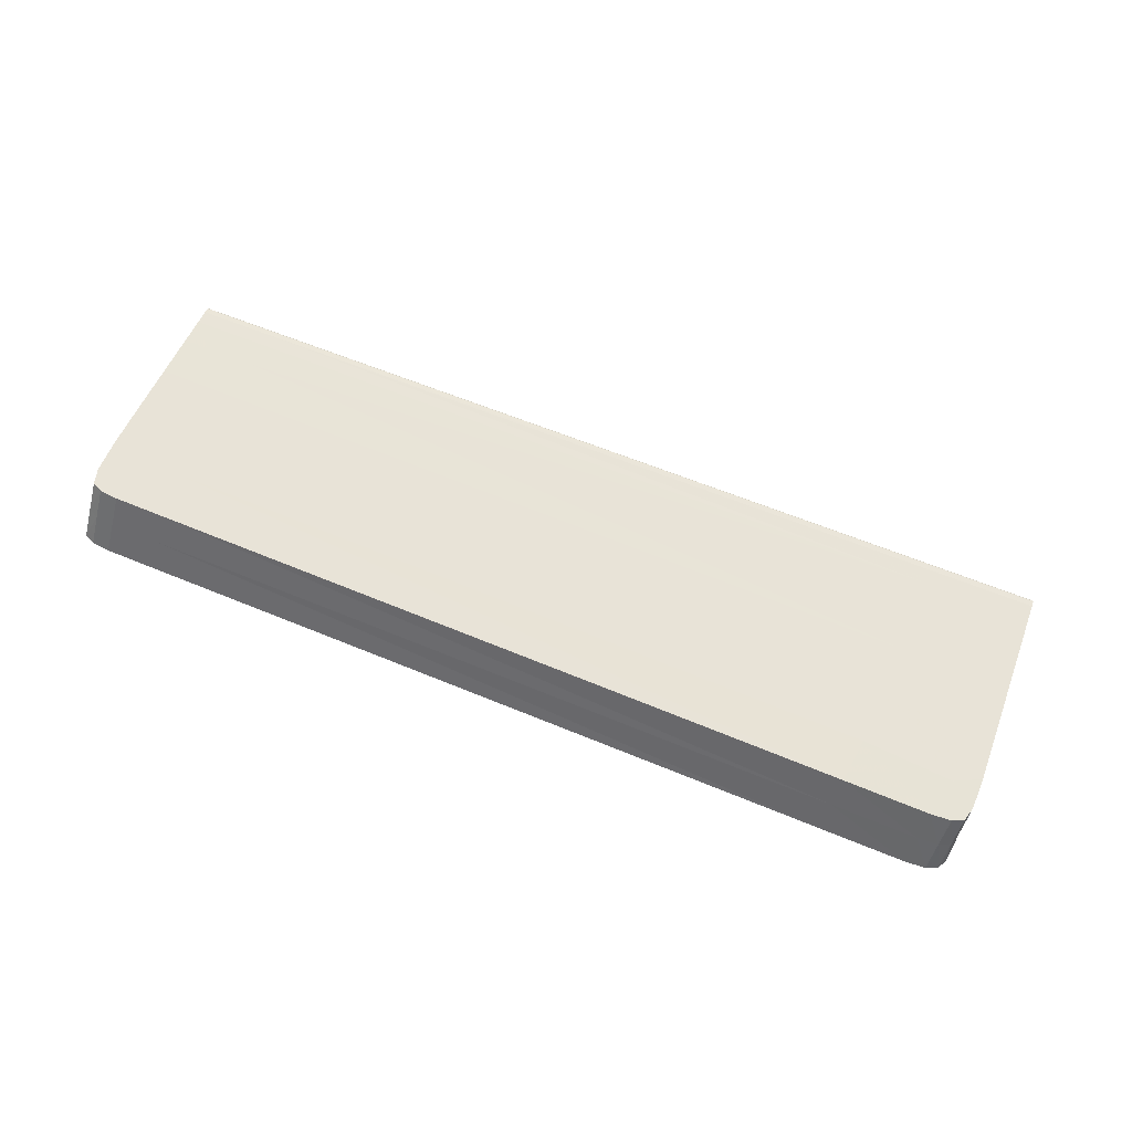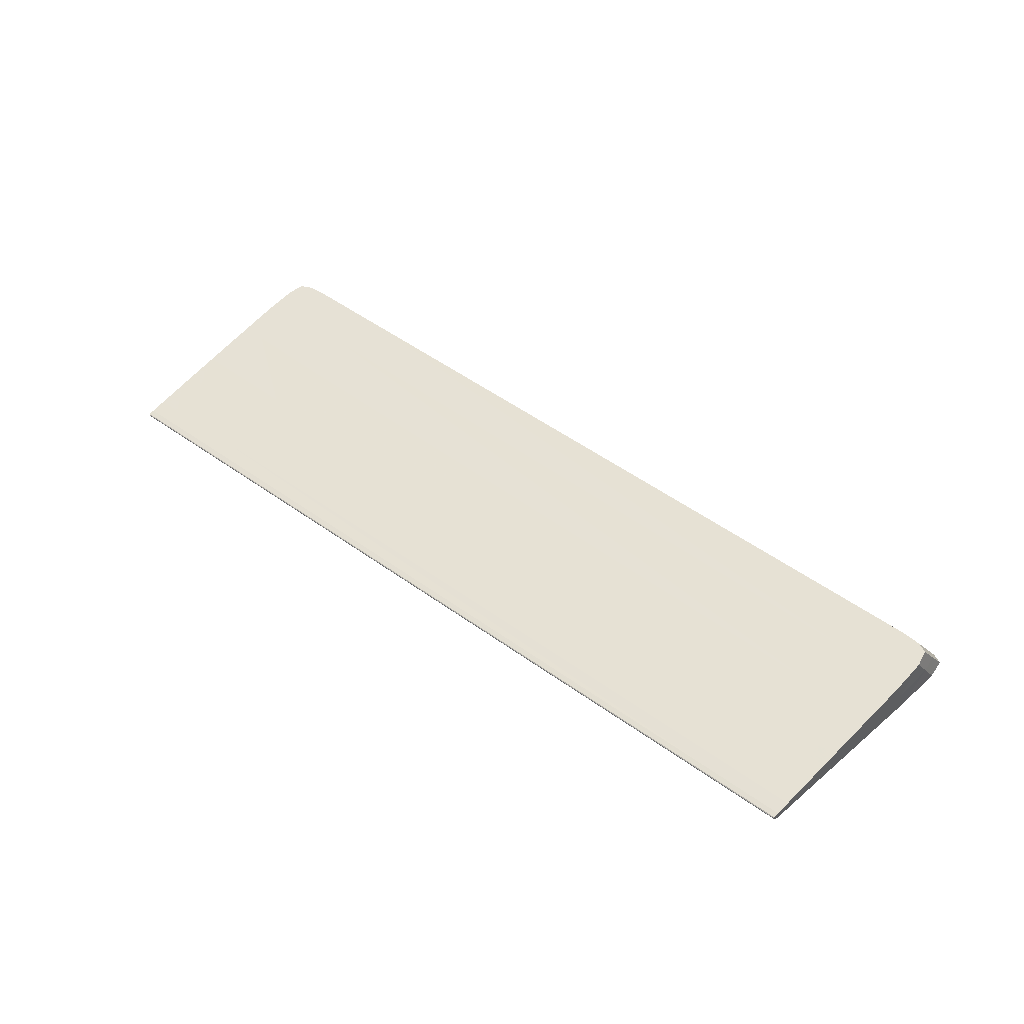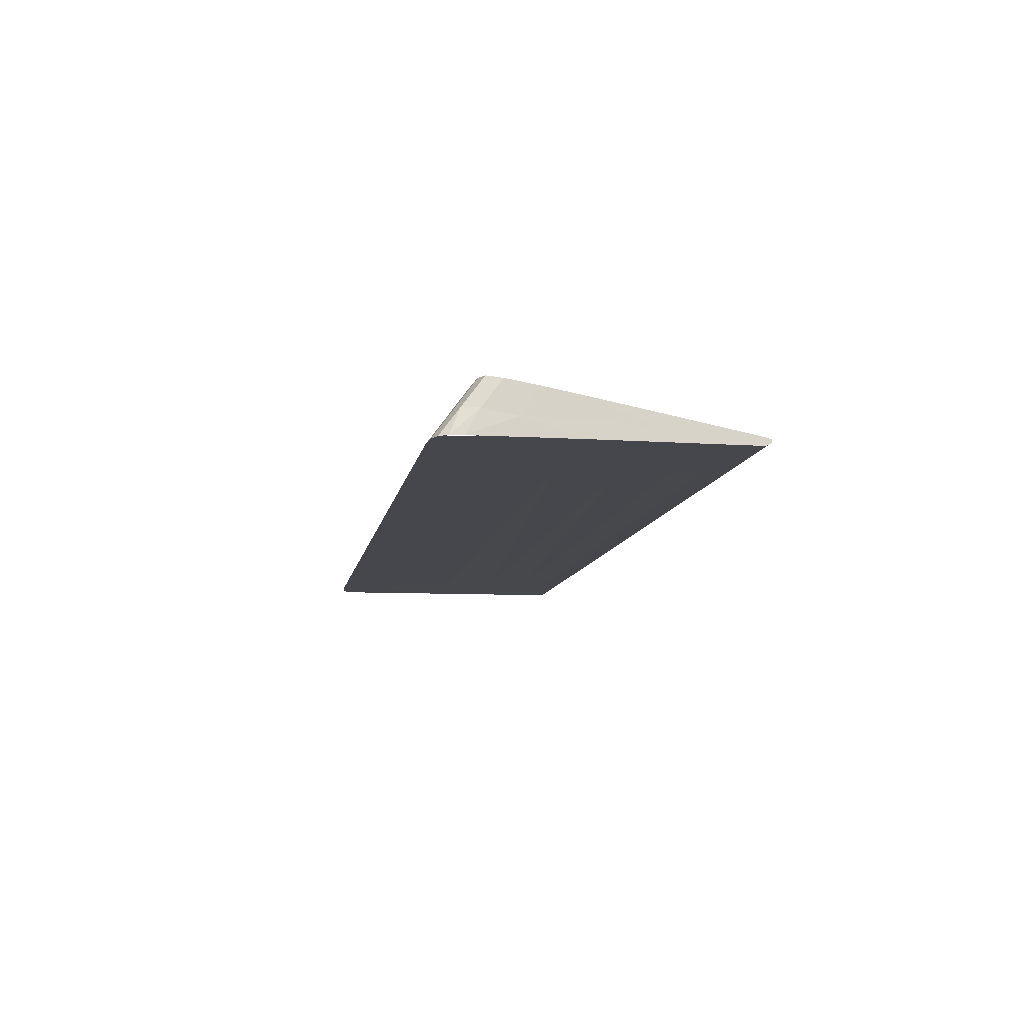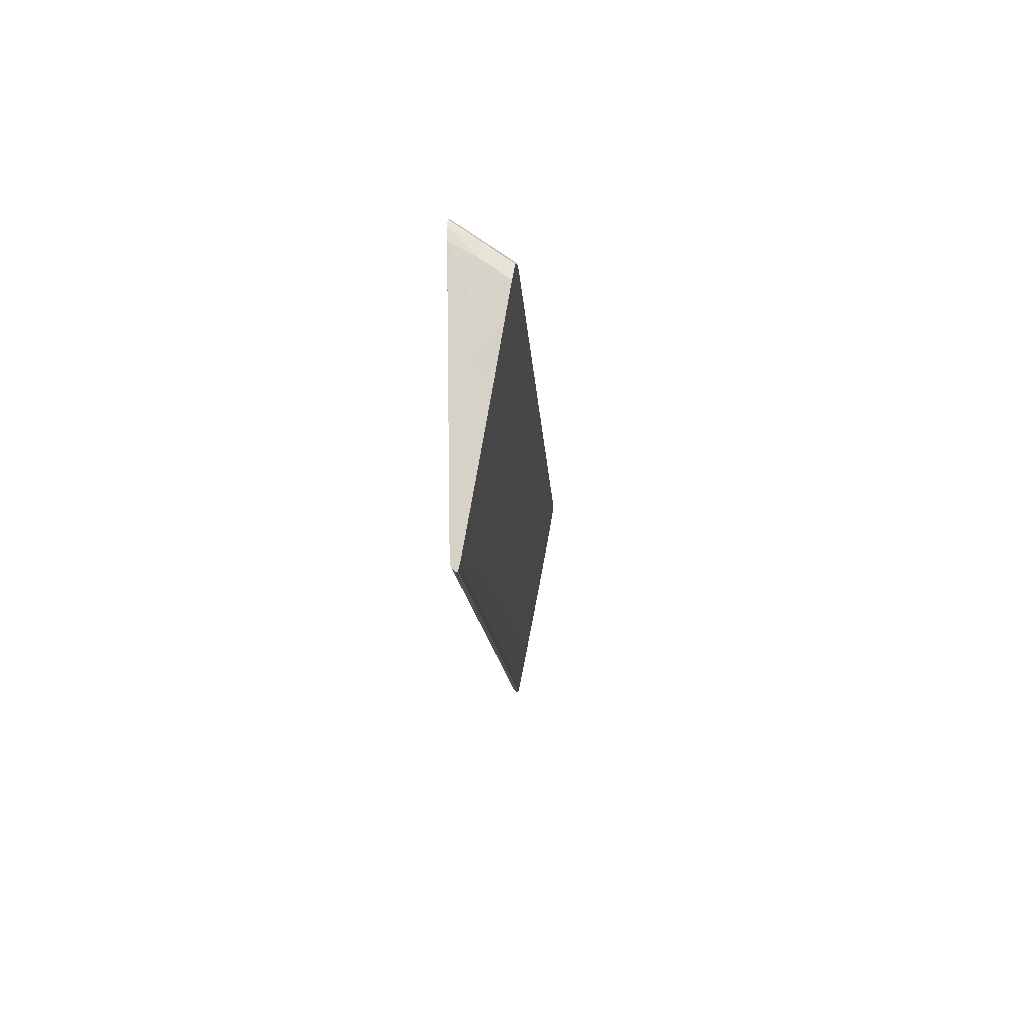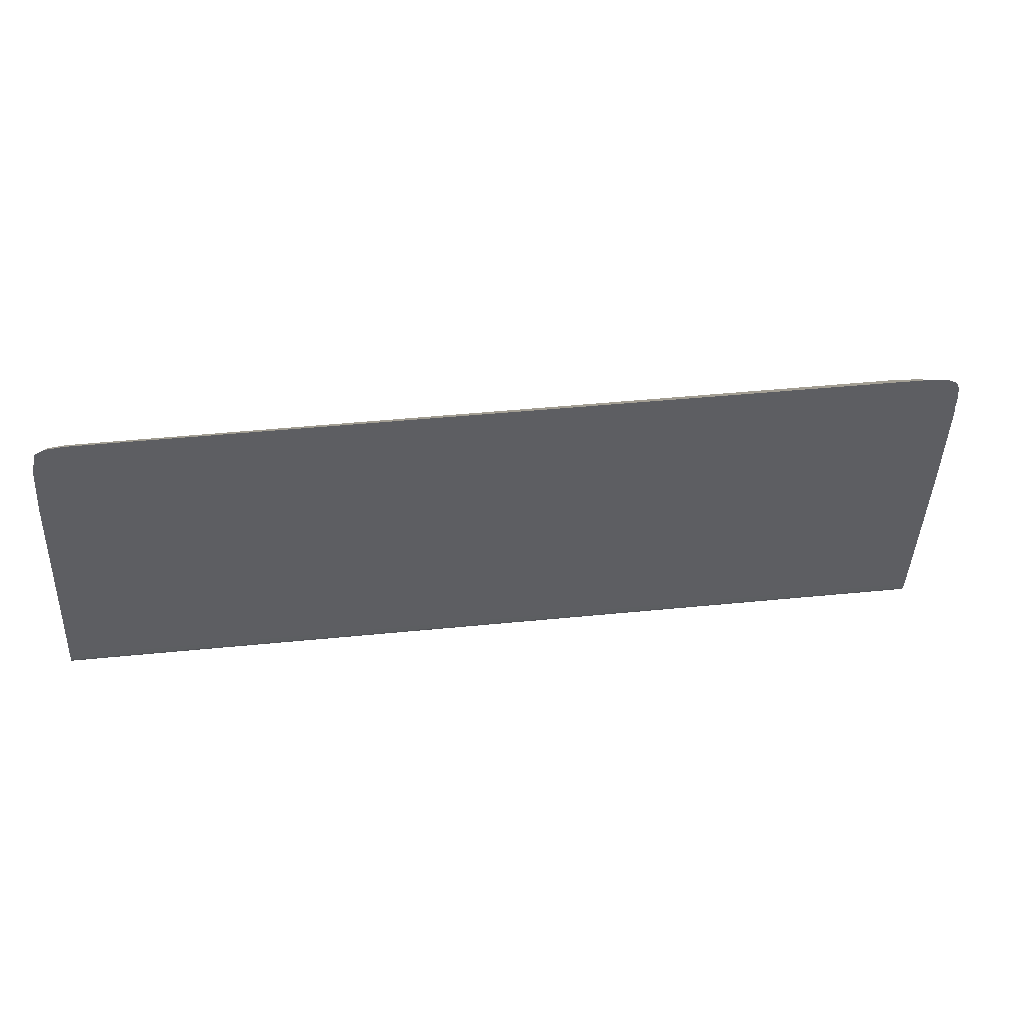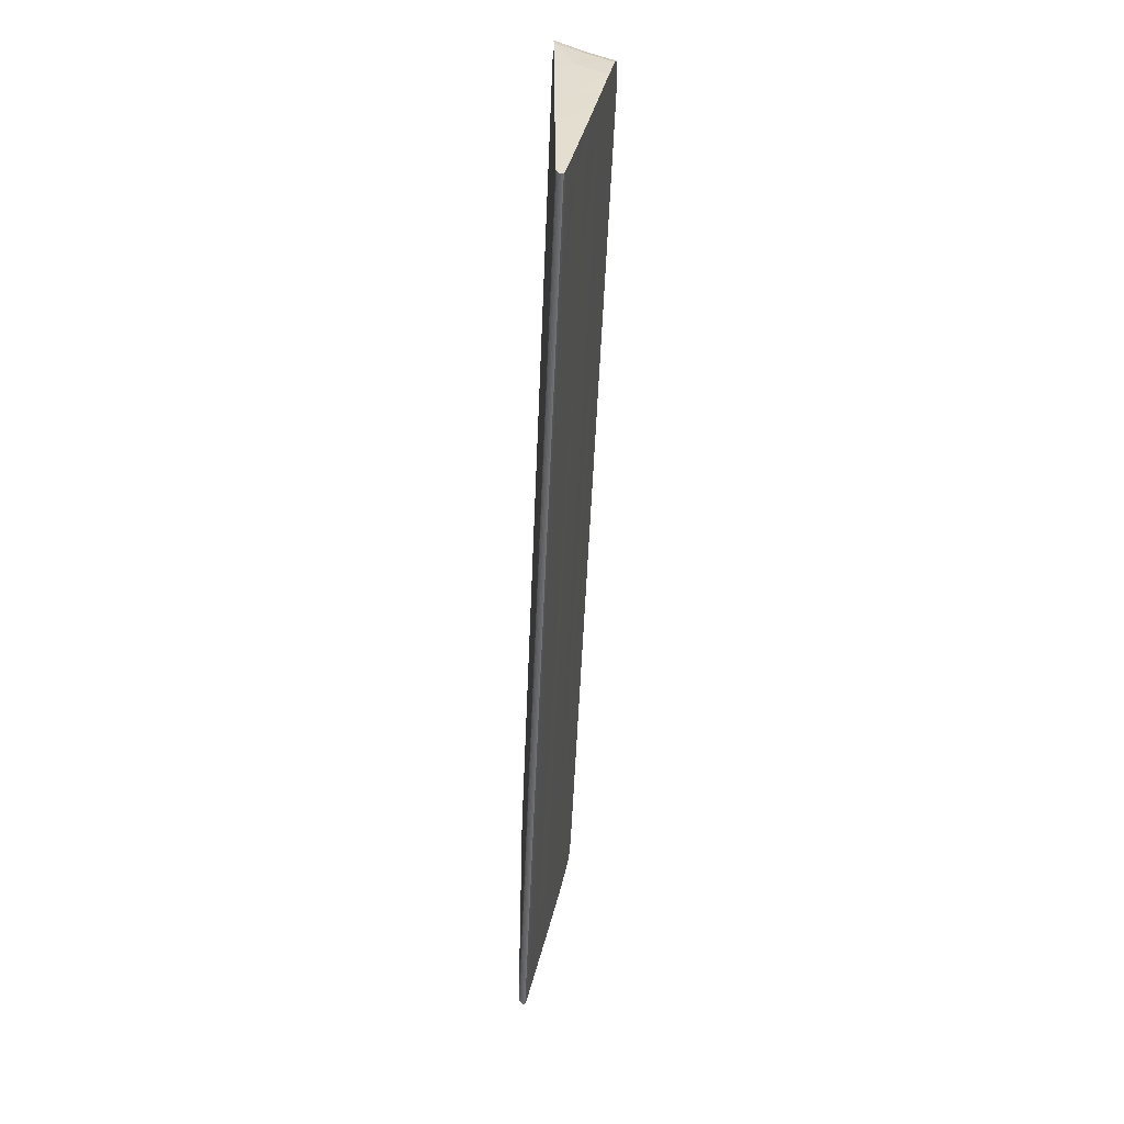
<metadata>
{"format":"obj","ext":"obj","renderer":"f3d","projection":"perspective","resolution":1024,"background":"white","views":[{"elev":71.9,"azim":25.5,"up":"+Y"},{"elev":47.2,"azim":-133.6,"up":"+Y"},{"elev":-13.6,"azim":84.1,"up":"+Y"},{"elev":-16.9,"azim":90.7,"up":"+Z"},{"elev":41.1,"azim":-15.1,"up":"+Z"},{"elev":-59.9,"azim":85.1,"up":"+Z"}]}
</metadata>
<code>
o Cessna172
v -2.272 0.07696 -1.158
v 1.777 -0.09574 -1.548
v 1.775 -0.1039 -1.581
v -2.272 0.06914 -1.188
v 1.782 -0.07879 -1.458
v -2.271 0.0928 -1.079
v -2.269 0.1216 -0.9301
v 1.791 -0.04775 -1.287
v -2.274 0.04343 -1.179
v -2.274 0.05052 -1.187
v 1.774 -0.1223 -1.58
v 1.774 -0.1294 -1.573
v 1.775 -0.1085 -1.585
v 1.774 -0.115 -1.584
v -2.273 0.05786 -1.191
v -2.273 0.0644 -1.192
v 1.774 -0.1352 -1.564
v -2.274 0.03761 -1.171
v 1.804 -0.1475 -0.9918
v -2.268 0.02944 -0.6646
v -2.271 0.03056 -0.9028
v 1.79 -0.1443 -1.263
v 1.82 -0.1516 -0.6495
v -2.262 0.02748 -0.3507
v -2.273 0.03126 -1.05
v 1.781 -0.1424 -1.43
v -2.274 0.03222 -1.129
v 1.776 -0.1408 -1.519
v 1.775 -0.1387 -1.555
v -2.274 0.0341 -1.161
v 1.806 0.002676 -1.009
v -2.265 0.1682 -0.6882
v -2.251 0.02434 0.02346
v 1.834 -0.1562 -0.27
v 1.814 -0.1591 0.09395
v -2.222 0.02013 0.3948
v -2.691 0.2381 -0.3793
v -2.69 0.2863 -0.12
v -2.556 0.2952 -0.05115
v -2.554 0.2362 -0.3694
v -2.249 0.277 -0.1053
v -2.259 0.2232 -0.3983
v -2.219 0.3256 0.1665
v -2.494 0.337 0.1869
v -2.653 0.3371 0.1637
v -2.595 0.3395 0.1857
v -2.68 0.3219 0.07656
v 2.286 -0.1658 -1.308
v 2.305 -0.1694 -1.032
v 2.337 -0.1745 -0.6737
v 2.485 -0.1805 -0.7338
v 2.46 -0.1762 -1.045
v 2.437 -0.1723 -1.321
v 2.434 0.1288 -0.1891
v 2.496 0.1216 -0.2204
v 2.363 0.09407 -0.4046
v 2.313 0.1354 -0.1712
v 1.83 0.1108 -0.3962
v 1.816 0.1563 -0.1342
v 1.821 0.05977 -0.6895
v 2.332 0.04042 -0.7187
v 2.509 0.07531 -0.4901
v 2.486 0.031 -0.7485
v 2.515 0.1064 -0.3068
v -2.691 0.2381 -0.3793
v -2.693 0.1853 -0.655
v -2.693 0.1165 -0.6428
v -2.691 0.1421 -0.3558
v -2.693 0.04767 -0.6306
v -2.691 0.0462 -0.3323
v -2.694 0.04856 -0.8655
v -2.694 0.09382 -0.8793
v -2.694 0.1391 -0.8932
v -2.695 0.1105 -1.04
v -2.695 0.07984 -1.026
v -2.695 0.04912 -1.011
v -2.695 0.05001 -1.088
v -2.695 0.07234 -1.104
v -2.695 0.0948 -1.118
v -2.69 0.04389 0.003265
v -2.69 0.1651 -0.05835
v -2.69 0.2863 -0.12
v -2.68 0.3219 0.07656
v -2.68 0.1817 0.1769
v -2.68 0.0414 0.2771
v -2.653 0.03934 0.3905
v -2.653 0.1882 0.2771
v -2.653 0.3371 0.1637
v -2.595 0.3395 0.1857
v -2.595 0.1881 0.2994
v -2.595 0.03665 0.4131
v 1.815 -0.001397 -0.02012
v 1.816 0.1563 -0.1342
v -2.219 0.3256 0.1665
v -2.221 0.1729 0.2806
v 2.434 -0.1867 0.0382
v 2.434 -0.02895 -0.07545
v 2.312 -0.02297 -0.05739
v 2.312 -0.1813 0.05642
v 1.814 -0.1591 0.09395
v 2.313 0.1354 -0.1712
v 2.434 0.1288 -0.1891
v 2.521 -0.1897 -0.04447
v 2.517 -0.04786 -0.1961
v 2.496 -0.03376 -0.107
v 2.497 -0.1892 0.006374
v 2.496 0.1216 -0.2204
v 2.515 0.1064 -0.3068
v 2.517 -0.1872 -0.2488
v 2.504 -0.1843 -0.461
v 2.511 -0.08164 -0.3869
v 2.525 -0.189 -0.1197
v 2.509 0.07531 -0.4901
v 2.487 -0.08153 -0.719
v 2.486 0.031 -0.7485
v 2.485 -0.1805 -0.7338
v 2.437 -0.1723 -1.321
v 2.436 -0.1236 -1.332
v 2.46 -0.1001 -1.052
v 2.46 -0.1762 -1.045
v 2.459 -0.02406 -1.06
v 2.435 -0.07477 -1.344
v 2.414 -0.1682 -1.58
v 2.413 -0.1456 -1.595
v 2.421 -0.138 -1.504
v 2.422 -0.17 -1.491
v 2.42 -0.106 -1.518
v 2.412 -0.123 -1.609
v 2.41 -0.1625 -1.626
v 2.41 -0.1566 -1.635
v 2.41 -0.1488 -1.632
v 2.411 -0.166 -1.617
v 2.409 -0.1311 -1.643
v 2.409 -0.1423 -1.646
v 2.409 -0.1358 -1.647
v 2.409 -0.1496 -1.642
v -2.696 0.06833 -1.146
v -2.695 0.06121 -1.139
v -2.695 0.06918 -1.137
v -2.696 0.07568 -1.151
v -2.695 0.087 -1.148
v -2.696 0.08224 -1.151
v -2.695 0.05187 -1.121
v -2.695 0.05538 -1.13
v 2.409 -0.1358 -1.647
v 2.265 -0.1296 -1.633
v 2.265 -0.125 -1.629
v 2.409 -0.1311 -1.643
v 2.268 -0.1168 -1.595
v 2.412 -0.123 -1.609
v 2.274 -0.09975 -1.504
v 2.42 -0.106 -1.518
v 2.435 -0.07477 -1.344
v 2.286 -0.06852 -1.331
v 2.409 -0.1496 -1.642
v 2.265 -0.1434 -1.627
v 2.265 -0.1361 -1.632
v 2.409 -0.1423 -1.646
v 2.41 -0.1625 -1.626
v 2.266 -0.1563 -1.612
v 2.265 -0.1504 -1.62
v 2.41 -0.1566 -1.635
v 2.414 -0.1682 -1.58
v 2.269 -0.162 -1.566
v 2.266 -0.1598 -1.603
v 2.411 -0.166 -1.617
v 2.275 -0.1637 -1.477
v 2.422 -0.17 -1.491
v 2.434 -0.1867 0.0382
v 2.312 -0.1813 0.05642
v 2.388 -0.1813 -0.2556
v 2.497 -0.1892 0.006374
v 2.525 -0.189 -0.1197
v 2.521 -0.1897 -0.04447
v 2.517 -0.1872 -0.2488
v 2.504 -0.1843 -0.461
v 2.306 -0.01778 -1.048
v 2.459 -0.02406 -1.06
v -2.222 0.02013 0.3948
v -2.696 0.08224 -1.151
v -2.56 0.07653 -1.164
v -2.56 0.06997 -1.163
v -2.696 0.07568 -1.151
v -2.561 0.06263 -1.159
v -2.696 0.06833 -1.146
v -2.561 0.05552 -1.152
v -2.695 0.06121 -1.139
v -2.561 0.04971 -1.143
v -2.695 0.05538 -1.13
v -2.694 0.04856 -0.8655
v -2.558 0.0428 -0.8774
v -2.556 0.04181 -0.6415
v -2.693 0.04767 -0.6306
v -2.555 0.04011 -0.3174
v -2.691 0.0462 -0.3323
v -2.695 0.0948 -1.118
v -2.56 0.08909 -1.131
v -2.56 0.08128 -1.161
v -2.695 0.087 -1.148
v -2.559 0.1049 -1.053
v -2.557 0.1335 -0.9051
v -2.695 0.1105 -1.04
v -2.694 0.1391 -0.8932
v -2.695 0.05001 -1.088
v -2.561 0.04431 -1.101
v -2.56 0.04342 -1.023
v -2.695 0.04912 -1.011
v -2.561 0.0462 -1.134
v -2.695 0.05187 -1.121
v -2.555 0.1798 -0.6657
v -2.693 0.1853 -0.655
v -2.557 0.03736 0.09315
v -2.69 0.04389 0.003265
v -2.653 0.03934 0.3905
v -2.68 0.0414 0.2771
v -2.595 0.03665 0.4131
v -2.495 0.03217 0.4147
v -2.495 0.1846 0.3008
v -2.495 0.03217 0.4147
v -2.494 0.337 0.1869
v 2.518 -0.189 -0.1977
v 2.524 -0.1902 -0.1127
v 2.503 -0.07584 -0.4552
v 2.524 -0.1902 -0.1127
v 2.518 -0.1908 -0.03654
v 2.518 -0.189 -0.1977
f 1 2 3
f 4 1 3
f 5 6 7
f 7 8 5
f 9 10 11
f 11 12 9
f 13 14 15
f 15 16 13
f 11 10 15
f 15 14 11
f 9 12 17
f 17 18 9
f 19 20 21
f 21 22 19
f 23 24 20
f 20 19 23
f 4 3 13
f 13 16 4
f 2 1 5
f 1 6 5
f 25 26 22
f 22 21 25
f 25 27 28
f 28 26 25
f 17 29 30
f 30 18 17
f 29 28 27
f 27 30 29
f 31 8 7
f 7 32 31
f 33 34 35
f 35 36 33
f 33 24 23
f 23 34 33
f 37 38 39
f 39 40 37
f 40 39 41
f 41 42 40
f 43 41 39
f 39 44 43
f 44 39 45
f 45 46 44
f 47 45 39
f 39 38 47
f 22 48 49
f 49 19 22
f 19 49 50
f 50 23 19
f 51 50 49
f 49 52 51
f 52 49 48
f 48 53 52
f 54 55 56
f 56 57 54
f 57 56 58
f 58 59 57
f 60 58 56
f 56 61 60
f 61 56 62
f 62 63 61
f 64 62 56
f 56 55 64
f 31 32 42
f 42 60 31
f 65 66 67
f 67 68 65
f 68 67 69
f 69 70 68
f 71 69 67
f 67 72 71
f 72 67 66
f 66 73 72
f 73 74 75
f 75 72 73
f 72 75 76
f 76 71 72
f 77 76 75
f 75 78 77
f 78 75 74
f 74 79 78
f 70 80 81
f 81 68 70
f 68 81 82
f 82 65 68
f 83 82 81
f 81 84 83
f 84 81 80
f 80 85 84
f 85 86 87
f 87 84 85
f 84 87 88
f 88 83 84
f 89 88 87
f 87 90 89
f 90 87 86
f 86 91 90
f 92 93 94
f 94 95 92
f 96 97 98
f 98 99 96
f 99 98 92
f 92 100 99
f 93 92 98
f 98 101 93
f 101 98 97
f 97 102 101
f 103 104 105
f 105 106 103
f 106 105 97
f 97 96 106
f 102 97 105
f 105 107 102
f 107 105 104
f 104 108 107
f 109 110 111
f 111 112 109
f 112 111 104
f 104 103 112
f 108 104 111
f 111 113 108
f 113 111 114
f 114 115 113
f 116 114 111
f 111 110 116
f 117 118 119
f 119 120 117
f 120 119 114
f 114 116 120
f 115 114 119
f 119 121 115
f 121 119 118
f 118 122 121
f 123 124 125
f 125 126 123
f 126 125 118
f 118 117 126
f 122 118 125
f 125 127 122
f 127 125 124
f 124 128 127
f 129 130 131
f 131 132 129
f 132 131 124
f 124 123 132
f 128 124 131
f 131 133 128
f 133 131 134
f 134 135 133
f 136 134 131
f 131 130 136
f 137 138 139
f 139 140 137
f 140 139 141
f 141 142 140
f 79 141 139
f 139 78 79
f 78 139 143
f 143 77 78
f 144 143 139
f 139 138 144
f 145 146 147
f 147 148 145
f 148 147 149
f 149 150 148
f 2 149 147
f 147 3 2
f 3 147 146
f 146 13 3
f 2 5 151
f 151 149 2
f 149 151 152
f 152 150 149
f 153 152 151
f 151 154 153
f 154 151 5
f 5 8 154
f 155 156 157
f 157 158 155
f 158 157 146
f 146 145 158
f 13 146 157
f 157 14 13
f 14 157 156
f 156 11 14
f 159 160 161
f 161 162 159
f 162 161 156
f 156 155 162
f 11 156 161
f 161 12 11
f 12 161 160
f 160 17 12
f 163 164 165
f 165 166 163
f 166 165 160
f 160 159 166
f 17 160 165
f 165 29 17
f 29 165 164
f 164 28 29
f 53 48 167
f 167 168 53
f 168 167 164
f 164 163 168
f 28 164 167
f 167 26 28
f 26 167 48
f 48 22 26
f 41 43 59
f 59 58 41
f 169 170 171
f 171 172 169
f 172 171 173
f 173 174 172
f 175 173 171
f 171 176 175
f 176 171 50
f 50 51 176
f 23 50 171
f 171 34 23
f 34 171 170
f 170 35 34
f 8 31 177
f 177 154 8
f 154 177 178
f 178 153 154
f 63 178 177
f 177 61 63
f 61 177 31
f 31 60 61
f 95 179 100
f 100 92 95
f 180 181 182
f 182 183 180
f 183 182 184
f 184 185 183
f 10 184 182
f 182 15 10
f 15 182 181
f 181 16 15
f 185 184 186
f 186 187 185
f 187 186 188
f 188 189 187
f 18 188 186
f 186 9 18
f 9 186 184
f 184 10 9
f 190 191 192
f 192 193 190
f 193 192 194
f 194 195 193
f 24 194 192
f 192 20 24
f 20 192 191
f 191 21 20
f 196 197 198
f 198 199 196
f 199 198 181
f 181 180 199
f 16 181 198
f 198 4 16
f 4 198 197
f 197 1 4
f 7 6 200
f 200 201 7
f 201 200 202
f 202 203 201
f 196 202 200
f 200 197 196
f 197 200 6
f 6 1 197
f 204 205 206
f 206 207 204
f 207 206 191
f 191 190 207
f 21 191 206
f 206 25 21
f 25 206 205
f 205 27 25
f 189 188 208
f 208 209 189
f 209 208 205
f 205 204 209
f 27 205 208
f 208 30 27
f 30 208 188
f 188 18 30
f 42 32 210
f 210 40 42
f 40 210 211
f 211 37 40
f 203 211 210
f 210 201 203
f 201 210 32
f 32 7 201
f 195 194 212
f 212 213 195
f 213 212 214
f 214 215 213
f 216 214 212
f 212 217 216
f 217 212 33
f 33 36 217
f 24 33 212
f 212 194 24
f 58 60 42
f 42 41 58
f 179 95 218
f 218 219 179
f 219 218 90
f 90 91 219
f 89 90 218
f 218 220 89
f 220 218 95
f 95 94 220
l 221 222
l 223 221
l 226 224
l 224 225

</code>
